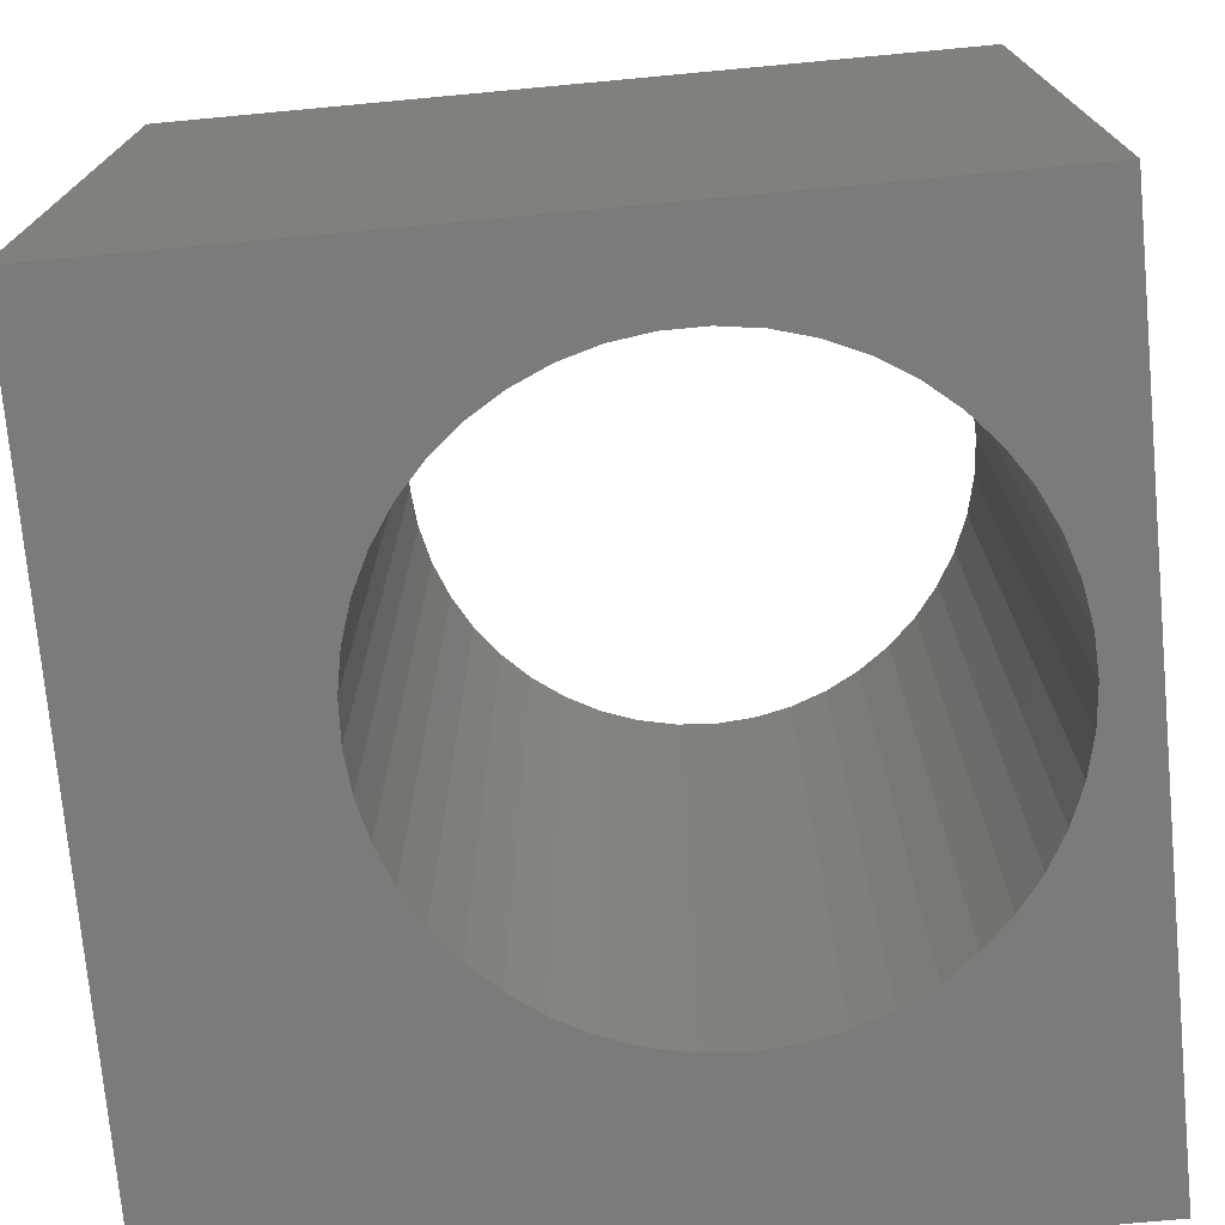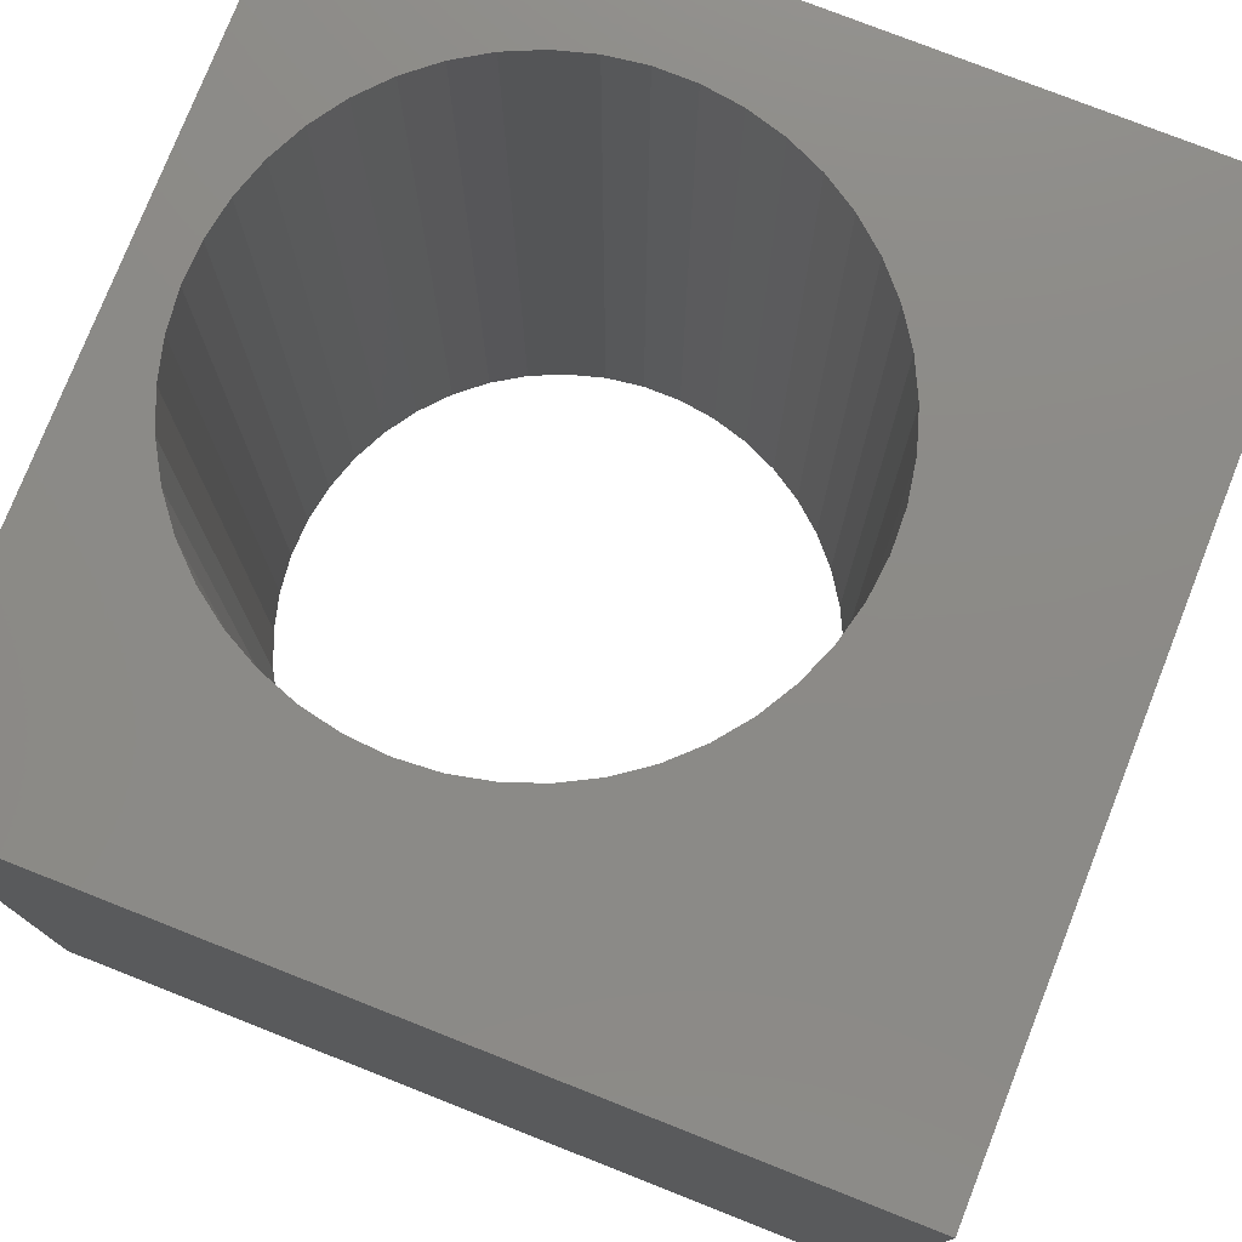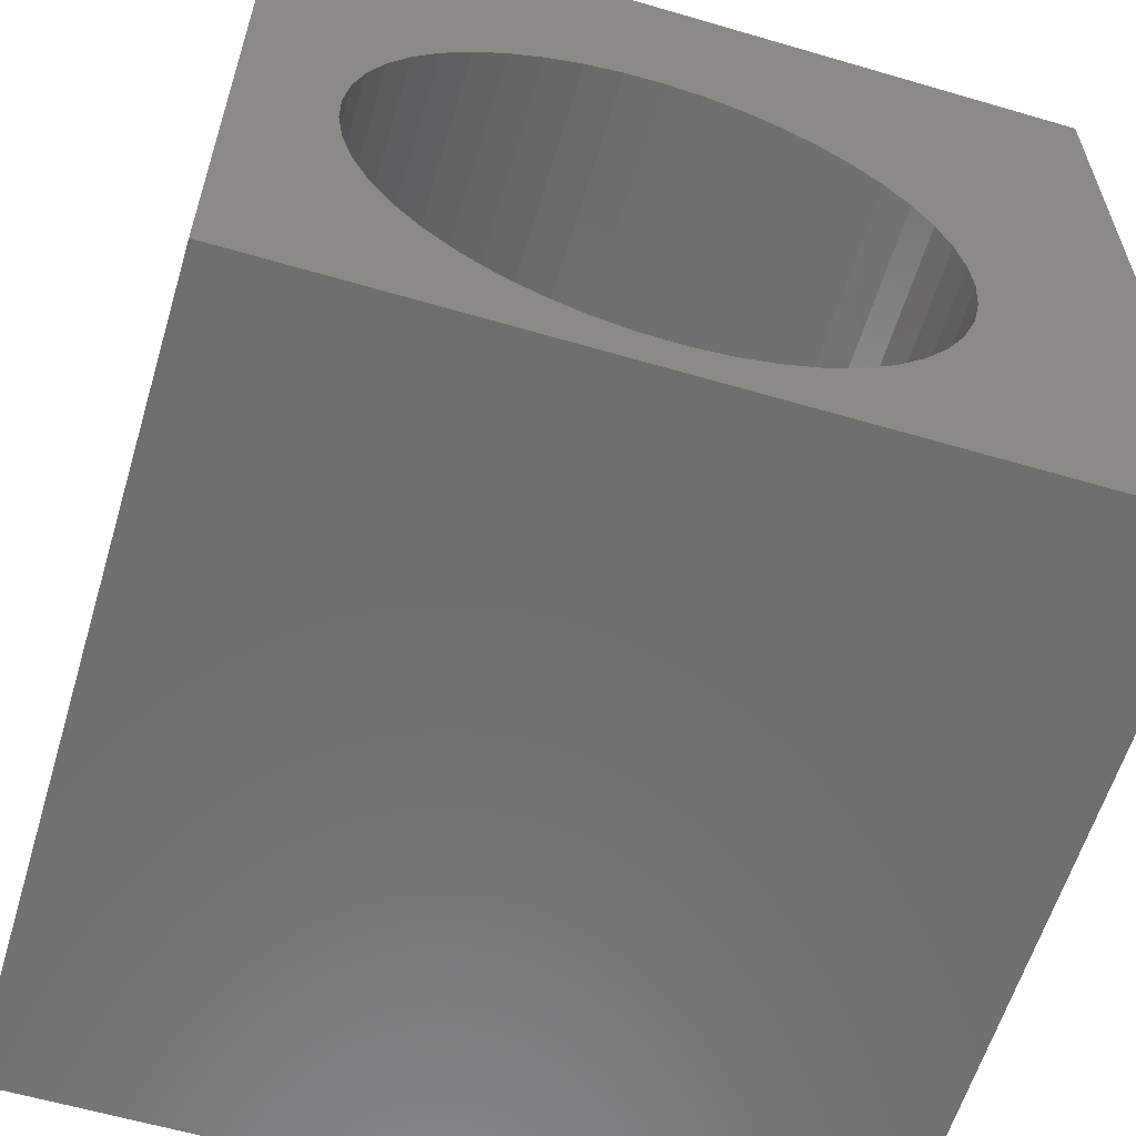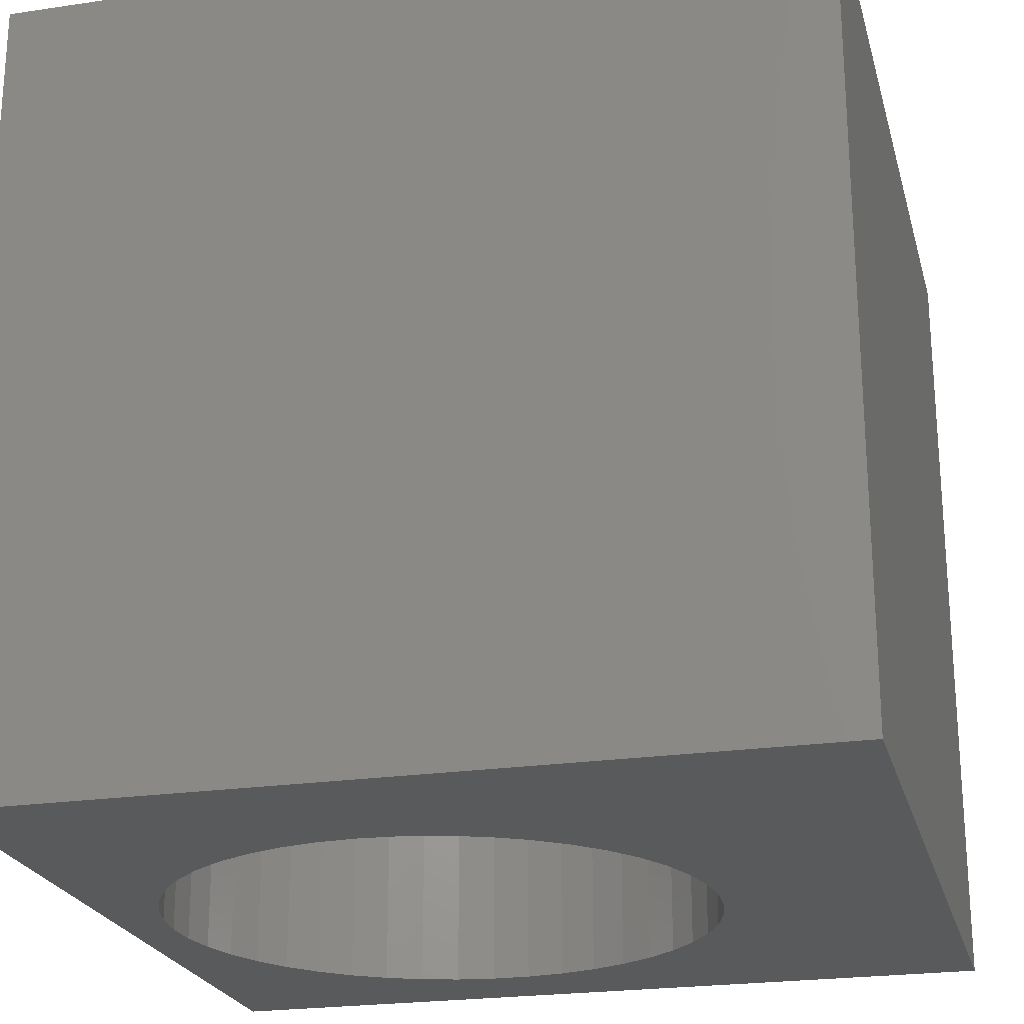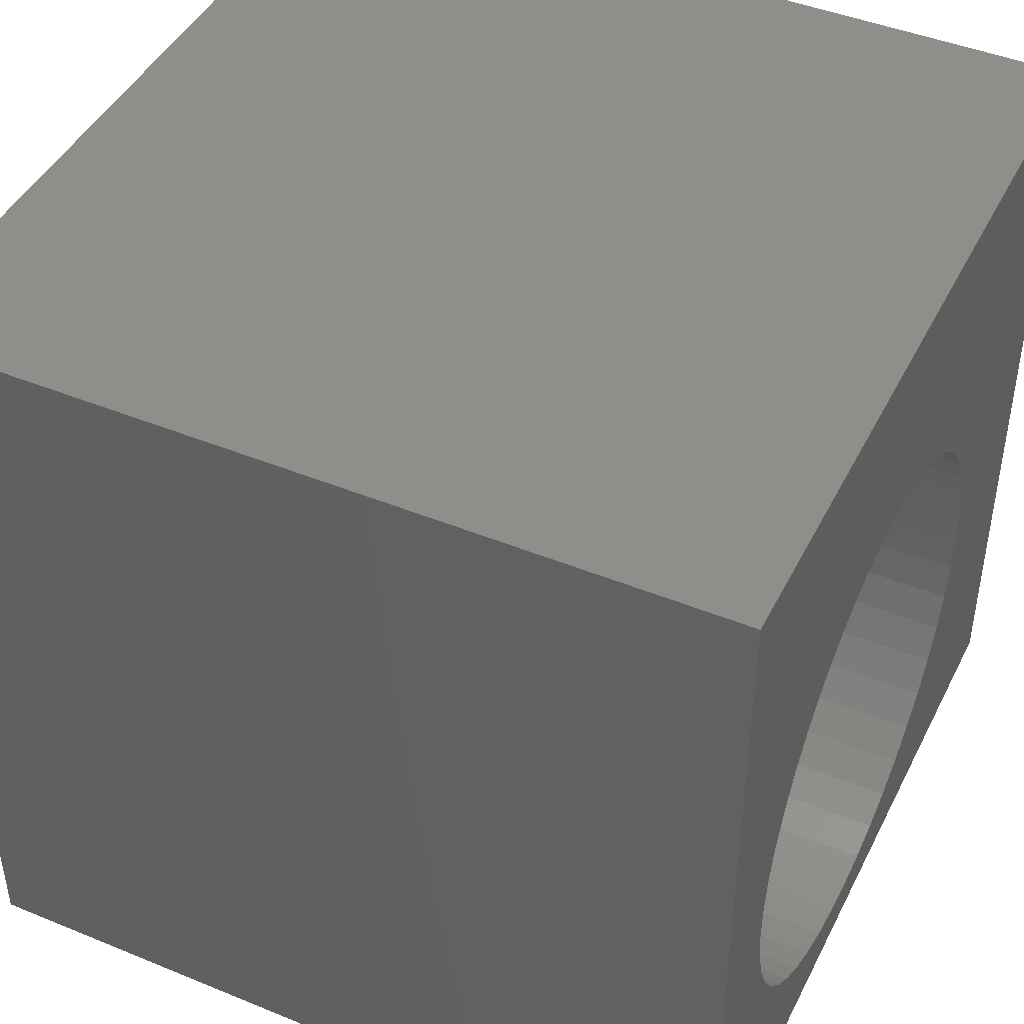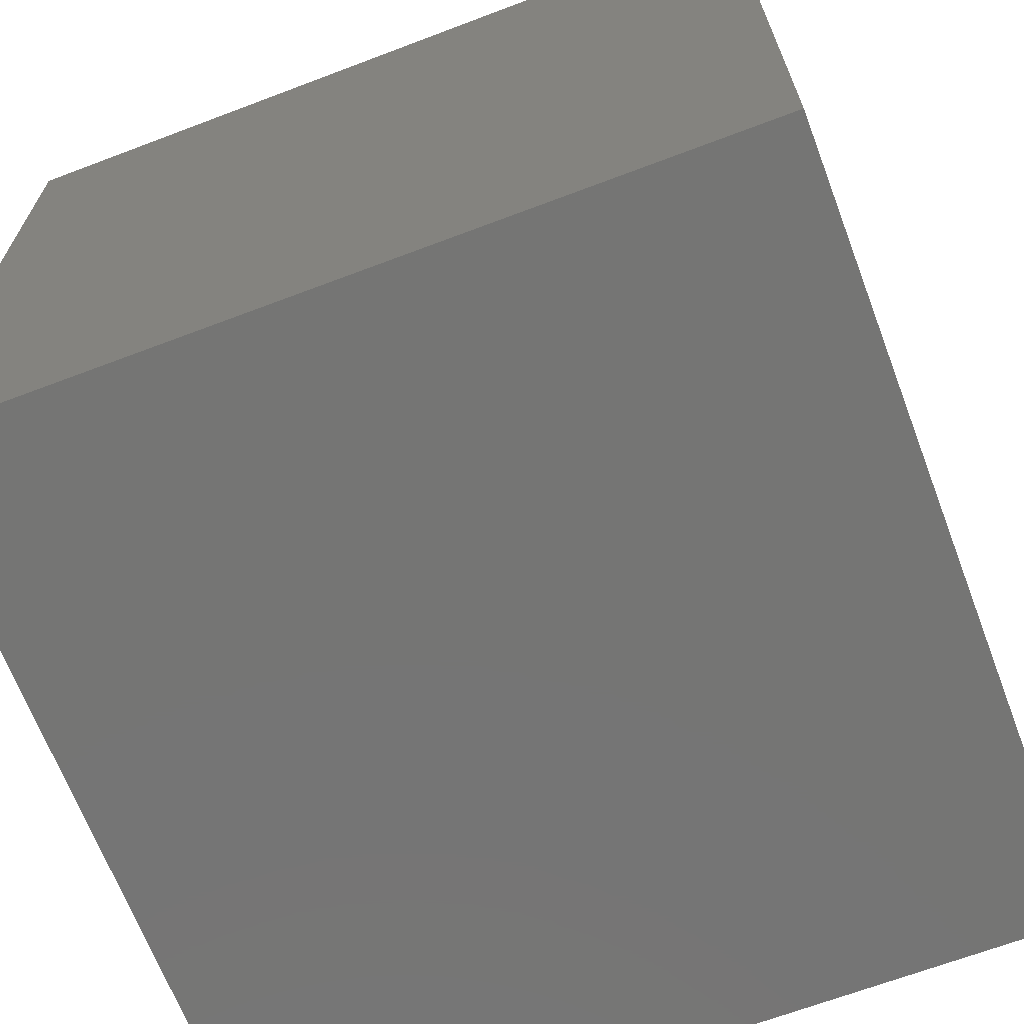
<metadata>
{"format":"stl","ext":"stl","renderer":"f3d","projection":"perspective","resolution":1024,"background":"white","views":[{"elev":-74.3,"azim":-84.7,"up":"+Z"},{"elev":77.1,"azim":111.5,"up":"+Z"},{"elev":-60.2,"azim":-16.7,"up":"+Y"},{"elev":-23.1,"azim":104.2,"up":"+Z"},{"elev":44.6,"azim":-64.5,"up":"+Y"},{"elev":-67.2,"azim":-69.2,"up":"+Y"}]}
</metadata>
<code>
# stl→obj: 98 verts, 196 faces
v 0 10 10
v 0 10 0
v 0 0 10
v 0 0 0
v 7.897 3.527 10
v 7.798 3.06 10
v 10 0 10
v 6.011 0.9317 10
v 5.57 0.7532 10
v 4.157 0.6047 10
v 4.633 0.588 10
v 5.107 0.6379 10
v 3.687 0.6874 10
v 3.234 0.8347 10
v 2.806 1.044 10
v 2.411 1.31 10
v 2.056 1.629 10
v 1.75 1.994 10
v 7.635 2.613 10
v 7.411 2.192 10
v 7.131 1.806 10
v 6.8 1.463 10
v 6.424 1.17 10
v 6.8 6.541 10
v 7.131 6.198 10
v 10 10 10
v 7.411 5.812 10
v 7.635 5.392 10
v 7.798 4.944 10
v 7.897 4.478 10
v 7.93 4.002 10
v 1.498 2.398 10
v 1.304 2.834 10
v 1.172 3.292 10
v 1.106 3.764 10
v 1.106 4.24 10
v 1.172 4.712 10
v 1.304 5.17 10
v 1.498 5.606 10
v 1.75 6.01 10
v 2.056 6.375 10
v 2.411 6.694 10
v 2.806 6.961 10
v 3.234 7.169 10
v 5.107 7.366 10
v 5.57 7.251 10
v 3.687 7.317 10
v 4.157 7.4 10
v 4.633 7.416 10
v 6.011 7.073 10
v 6.424 6.834 10
v 10 10 0
v 10 0 0
v 3.234 0.8347 0
v 3.687 0.6874 0
v 4.157 0.6047 0
v 4.633 0.588 0
v 5.107 0.6379 0
v 5.57 0.7532 0
v 7.635 2.613 0
v 7.798 3.06 0
v 1.172 3.292 0
v 1.304 2.834 0
v 2.056 1.629 0
v 2.411 1.31 0
v 2.806 1.044 0
v 1.498 2.398 0
v 1.75 1.994 0
v 7.131 6.198 0
v 6.8 6.541 0
v 6.011 0.9317 0
v 6.424 1.17 0
v 6.8 1.463 0
v 7.798 4.944 0
v 7.635 5.392 0
v 7.411 5.812 0
v 2.056 6.375 0
v 1.75 6.01 0
v 1.498 5.606 0
v 1.304 5.17 0
v 1.172 4.712 0
v 1.106 4.24 0
v 1.106 3.764 0
v 7.131 1.806 0
v 7.411 2.192 0
v 6.424 6.834 0
v 6.011 7.073 0
v 5.57 7.251 0
v 5.107 7.366 0
v 4.633 7.416 0
v 7.897 3.527 0
v 7.93 4.002 0
v 7.897 4.478 0
v 4.157 7.4 0
v 3.687 7.317 0
v 3.234 7.169 0
v 2.806 6.961 0
v 2.411 6.694 0
f 1 2 3
f 3 2 4
f 5 6 7
f 7 8 9
f 10 3 11
f 11 3 7
f 11 7 12
f 12 7 9
f 10 13 3
f 3 13 14
f 3 14 15
f 15 16 3
f 3 16 17
f 3 17 18
f 6 19 7
f 7 19 20
f 7 20 21
f 21 22 7
f 7 22 23
f 7 23 8
f 24 25 26
f 26 25 27
f 26 27 28
f 28 29 26
f 26 29 30
f 26 30 7
f 7 30 31
f 7 31 5
f 18 32 3
f 3 32 33
f 3 33 34
f 34 35 3
f 3 35 36
f 3 36 1
f 1 36 37
f 1 37 38
f 38 39 1
f 1 39 40
f 1 40 41
f 41 42 1
f 1 42 43
f 1 43 44
f 45 46 26
f 44 47 1
f 1 47 48
f 1 48 26
f 26 48 49
f 26 49 45
f 46 50 26
f 26 50 51
f 26 51 24
f 52 26 53
f 53 26 7
f 4 54 55
f 55 56 4
f 4 56 57
f 4 57 53
f 53 57 58
f 53 58 59
f 60 61 53
f 62 63 4
f 64 65 4
f 4 65 66
f 4 66 54
f 63 67 4
f 4 67 68
f 4 68 64
f 52 69 70
f 59 71 53
f 53 71 72
f 53 72 73
f 74 75 52
f 52 75 76
f 52 76 69
f 77 78 2
f 2 78 79
f 2 79 80
f 80 81 2
f 2 81 82
f 2 82 4
f 4 82 83
f 4 83 62
f 73 84 53
f 53 84 85
f 53 85 60
f 70 86 52
f 52 86 87
f 52 87 88
f 88 89 52
f 52 89 90
f 52 90 2
f 61 91 53
f 53 91 92
f 53 92 52
f 52 92 93
f 52 93 74
f 90 94 2
f 2 94 95
f 2 95 96
f 96 97 2
f 2 97 98
f 2 98 77
f 26 52 1
f 1 52 2
f 53 7 4
f 4 7 3
f 91 31 92
f 92 31 30
f 92 30 93
f 93 30 29
f 93 29 74
f 74 29 28
f 74 28 75
f 75 28 27
f 75 27 76
f 76 27 25
f 76 25 69
f 69 25 24
f 69 24 70
f 70 24 51
f 70 51 86
f 86 51 50
f 86 50 87
f 87 50 46
f 87 46 88
f 88 46 45
f 88 45 89
f 89 45 49
f 89 49 90
f 90 49 48
f 90 48 94
f 94 48 47
f 94 47 95
f 95 47 44
f 95 44 96
f 96 44 43
f 96 43 97
f 97 43 42
f 97 42 98
f 98 42 41
f 98 41 77
f 77 41 40
f 77 40 78
f 78 40 39
f 78 39 79
f 79 39 38
f 79 38 80
f 80 38 37
f 80 37 81
f 81 37 36
f 81 36 82
f 82 36 35
f 82 35 83
f 83 35 34
f 83 34 62
f 62 34 33
f 62 33 63
f 63 33 32
f 63 32 67
f 67 32 18
f 67 18 68
f 68 18 17
f 68 17 64
f 64 17 16
f 64 16 65
f 65 16 15
f 65 15 66
f 66 15 14
f 66 14 54
f 54 14 13
f 54 13 55
f 55 13 10
f 55 10 56
f 56 10 11
f 56 11 57
f 57 11 12
f 57 12 58
f 58 12 9
f 58 9 59
f 59 9 8
f 59 8 71
f 71 8 23
f 71 23 72
f 72 23 22
f 72 22 73
f 73 22 21
f 73 21 84
f 84 21 20
f 84 20 85
f 85 20 19
f 85 19 60
f 60 19 6
f 60 6 61
f 61 6 5
f 61 5 91
f 91 5 31

</code>
